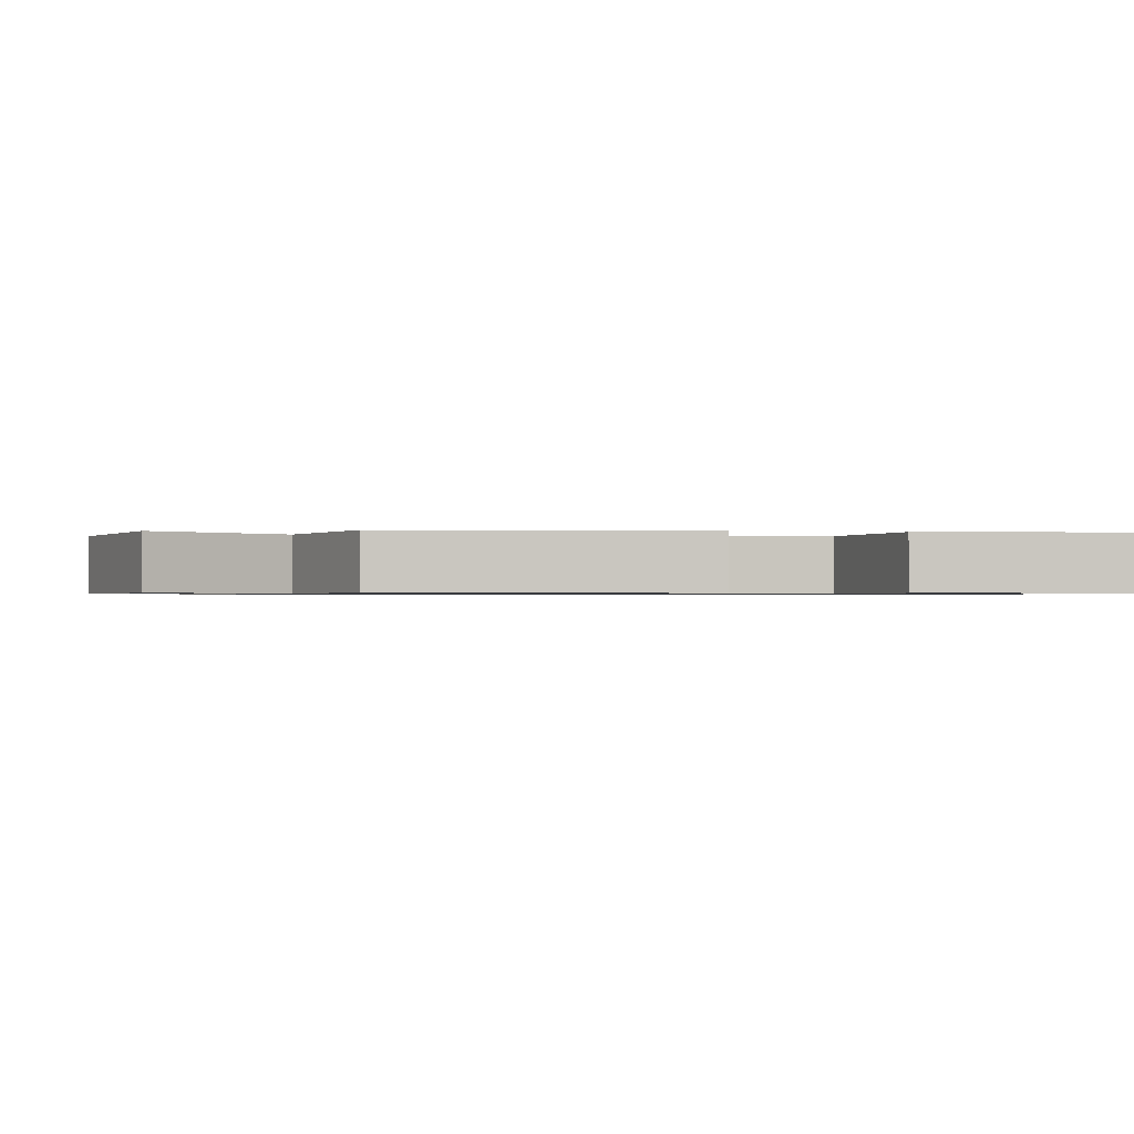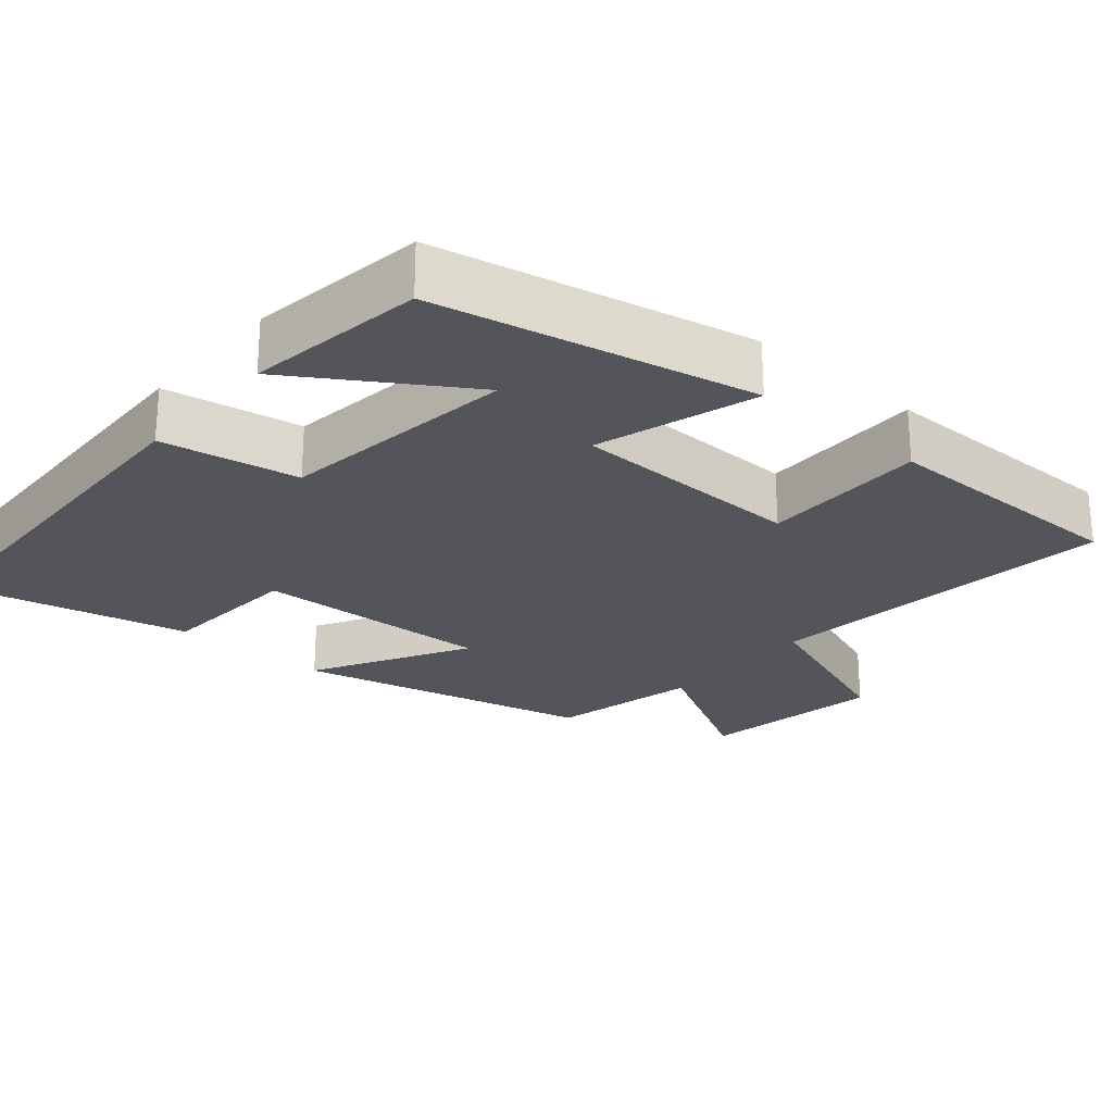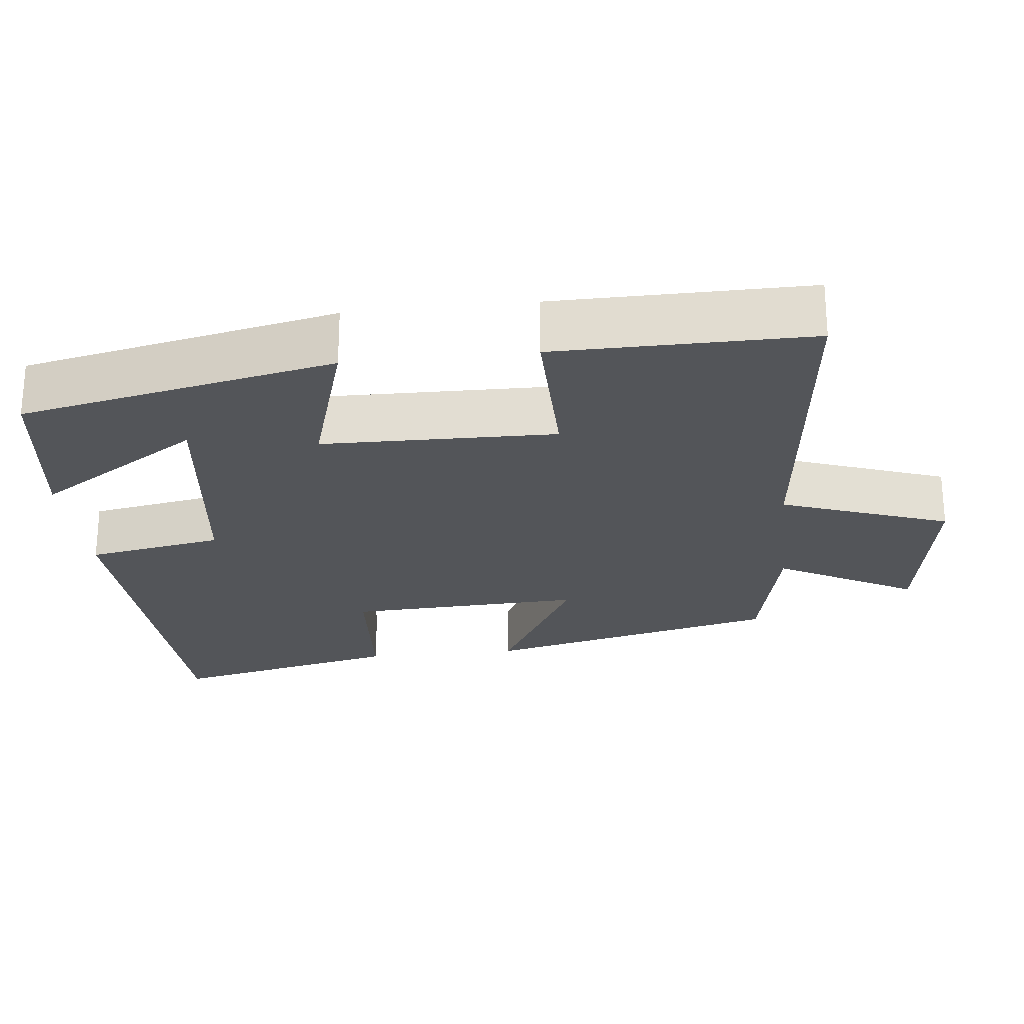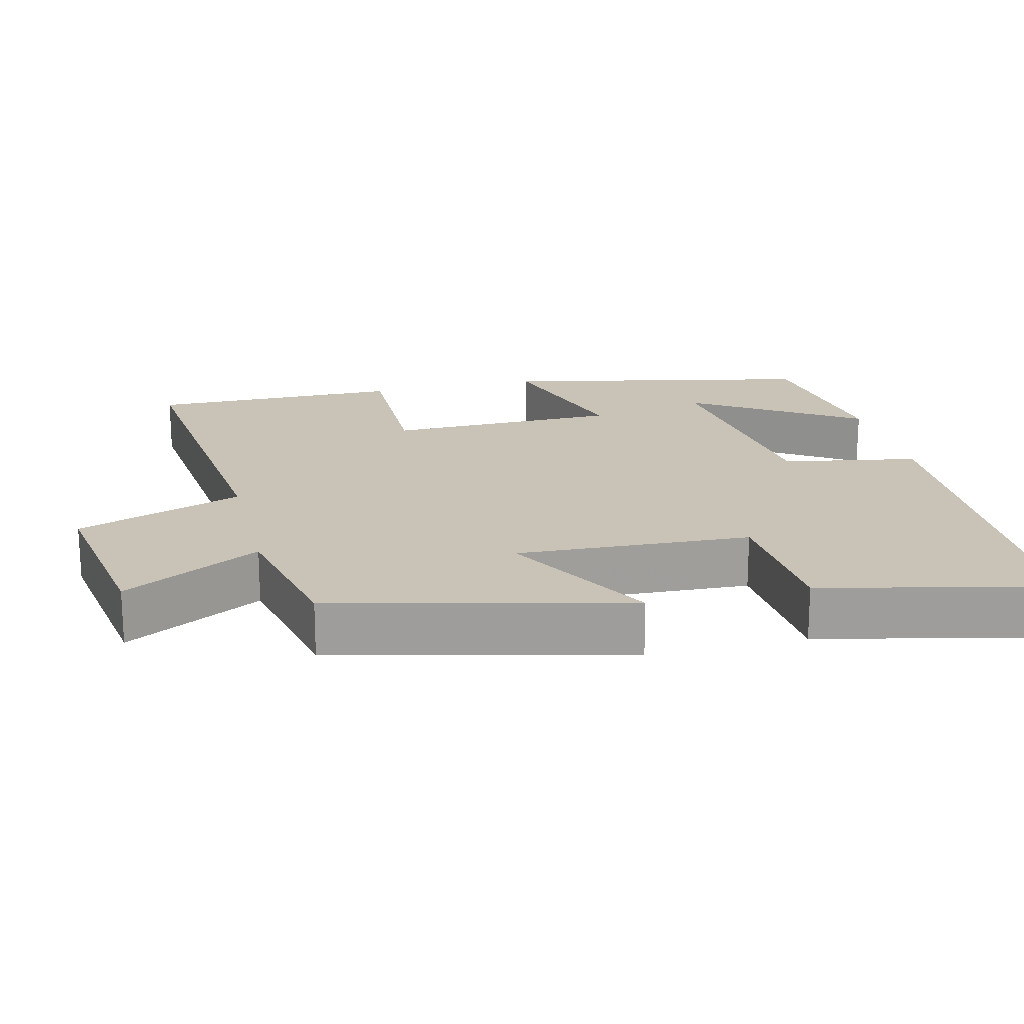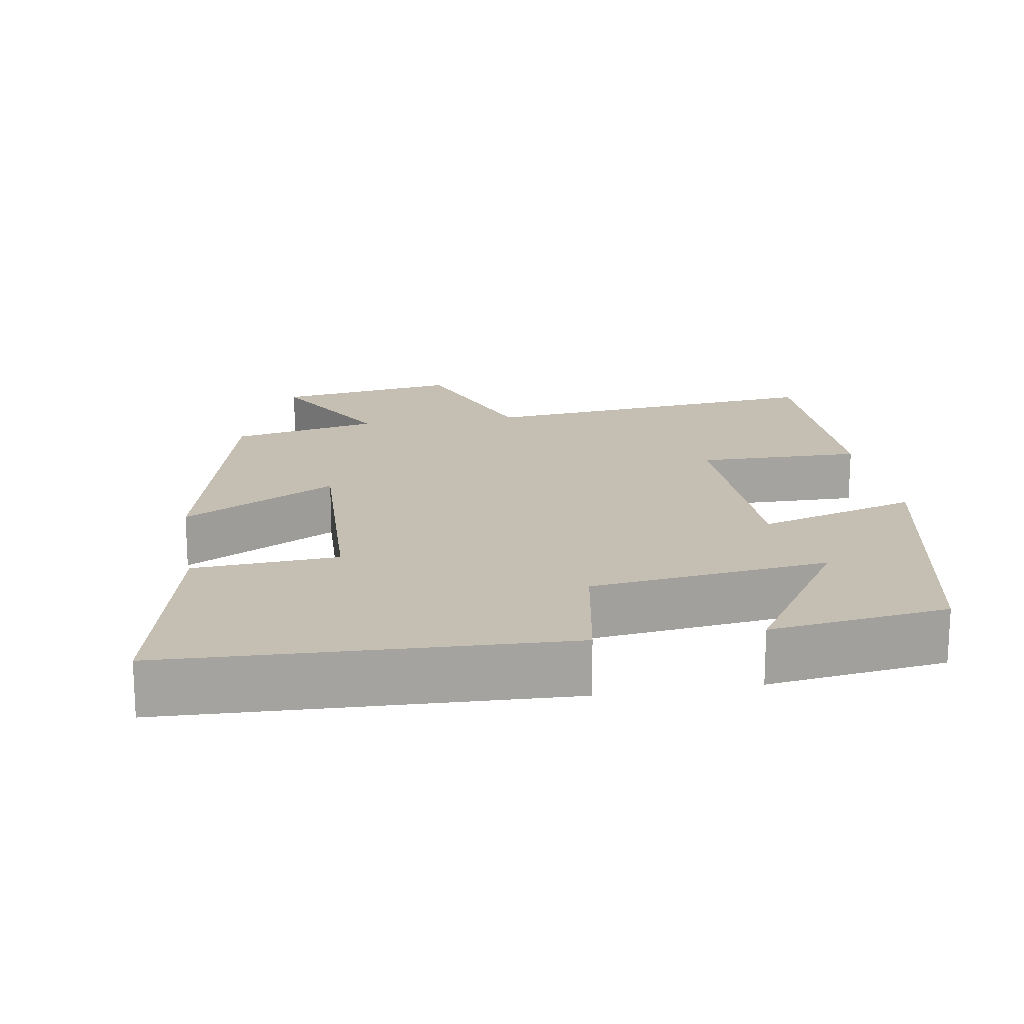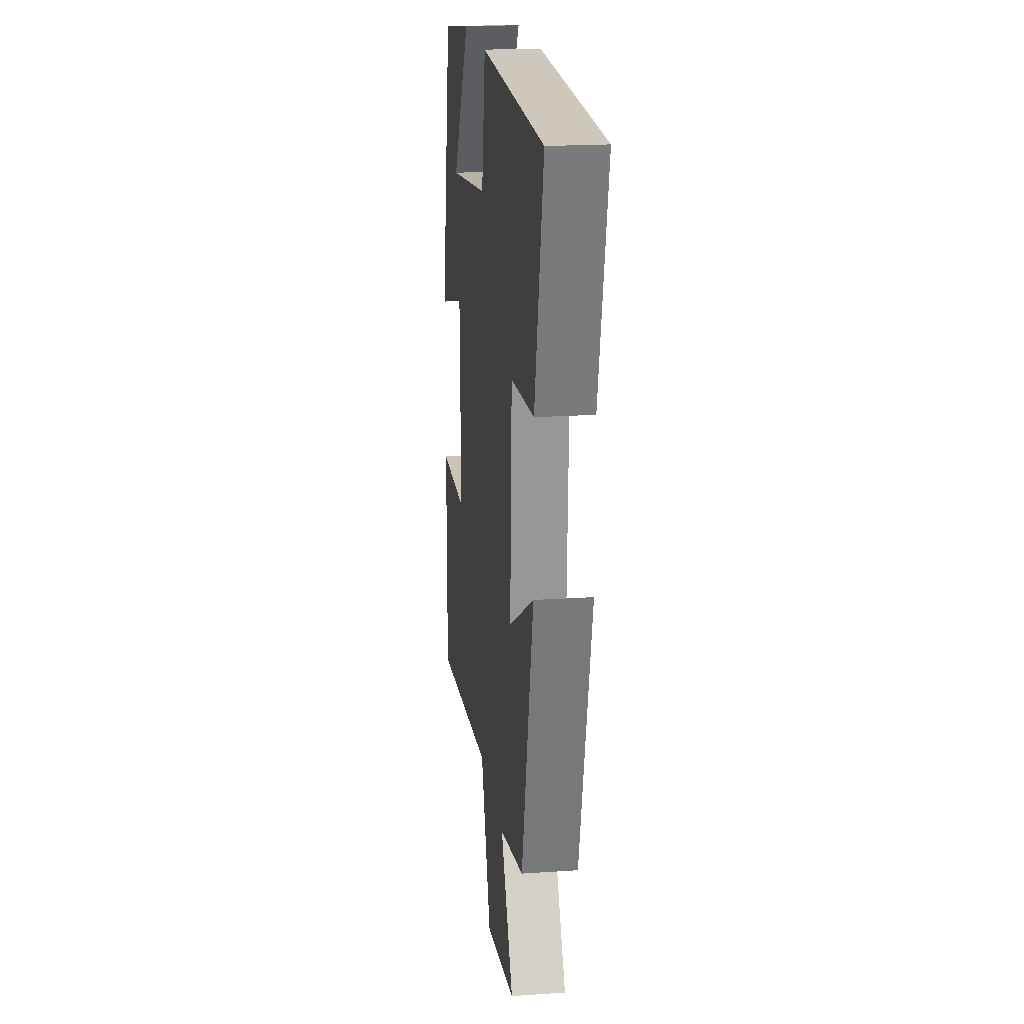
<metadata>
{"format":"obj","ext":"obj","renderer":"f3d","projection":"perspective","resolution":1024,"background":"white","views":[{"elev":-0.8,"azim":-105.6,"up":"+Y"},{"elev":-24.9,"azim":49.2,"up":"+Y"},{"elev":-24.5,"azim":96.4,"up":"+Y"},{"elev":19.5,"azim":-103.6,"up":"+Y"},{"elev":17.6,"azim":-9.4,"up":"+Y"},{"elev":19.5,"azim":-97.3,"up":"+Z"}]}
</metadata>
<code>
v 0.502 0.07 -0.552
v 0.024 0.07 -0.5
v -0.059 0.07 -0.727
v -0.307 0.07 -0.687
v -0.204 0.07 -0.5
v -0.404 0.07 -0.456
v -0.5 0.07 -0.055
v -0.291 0.07 -0.17
v -0.305 0.07 0.15
v -0.5 0.07 0.163
v -0.572 0.07 0.479
v -0.041 0.07 0.5
v -0.008 0.07 0.315
v 0.314 0.07 0.275
v 0.169 0.07 0.5
v 0.41 0.07 0.467
v 0.5 0.07 0.04
v 0.283 0.07 0.106
v 0.277 0.07 -0.21
v 0.5 0.07 -0.208
v 0.502 0 -0.552
v 0.024 0 -0.5
v -0.059 0 -0.727
v -0.307 0 -0.687
v -0.204 0 -0.5
v -0.404 0 -0.456
v -0.5 0 -0.055
v -0.291 0 -0.17
v -0.305 0 0.15
v -0.5 0 0.163
v -0.572 0 0.479
v -0.041 0 0.5
v -0.008 0 0.315
v 0.314 0 0.275
v 0.169 0 0.5
v 0.41 0 0.467
v 0.5 0 0.04
v 0.283 0 0.106
v 0.277 0 -0.21
v 0.5 0 -0.208
f 19 20 1 2
f 18 19 2
f 16 17 18
f 16 18 2
f 14 15 16
f 14 16 2
f 13 14 2
f 9 10 11 12
f 8 9 12 13
f 5 6 7 8
f 5 8 13 2
f 2 3 4 5
f 22 21 40 39
f 22 39 38
f 38 37 36
f 22 38 36
f 36 35 34
f 22 36 34
f 22 34 33
f 32 31 30 29
f 33 32 29 28
f 28 27 26 25
f 22 33 28 25
f 25 24 23 22
f 1 21 22 2
f 2 22 23 3
f 3 23 24 4
f 4 24 25 5
f 5 25 26 6
f 6 26 27 7
f 7 27 28 8
f 8 28 29 9
f 9 29 30 10
f 10 30 31 11
f 11 31 32 12
f 12 32 33 13
f 13 33 34 14
f 14 34 35 15
f 15 35 36 16
f 16 36 37 17
f 17 37 38 18
f 18 38 39 19
f 19 39 40 20
f 20 40 21 1

</code>
